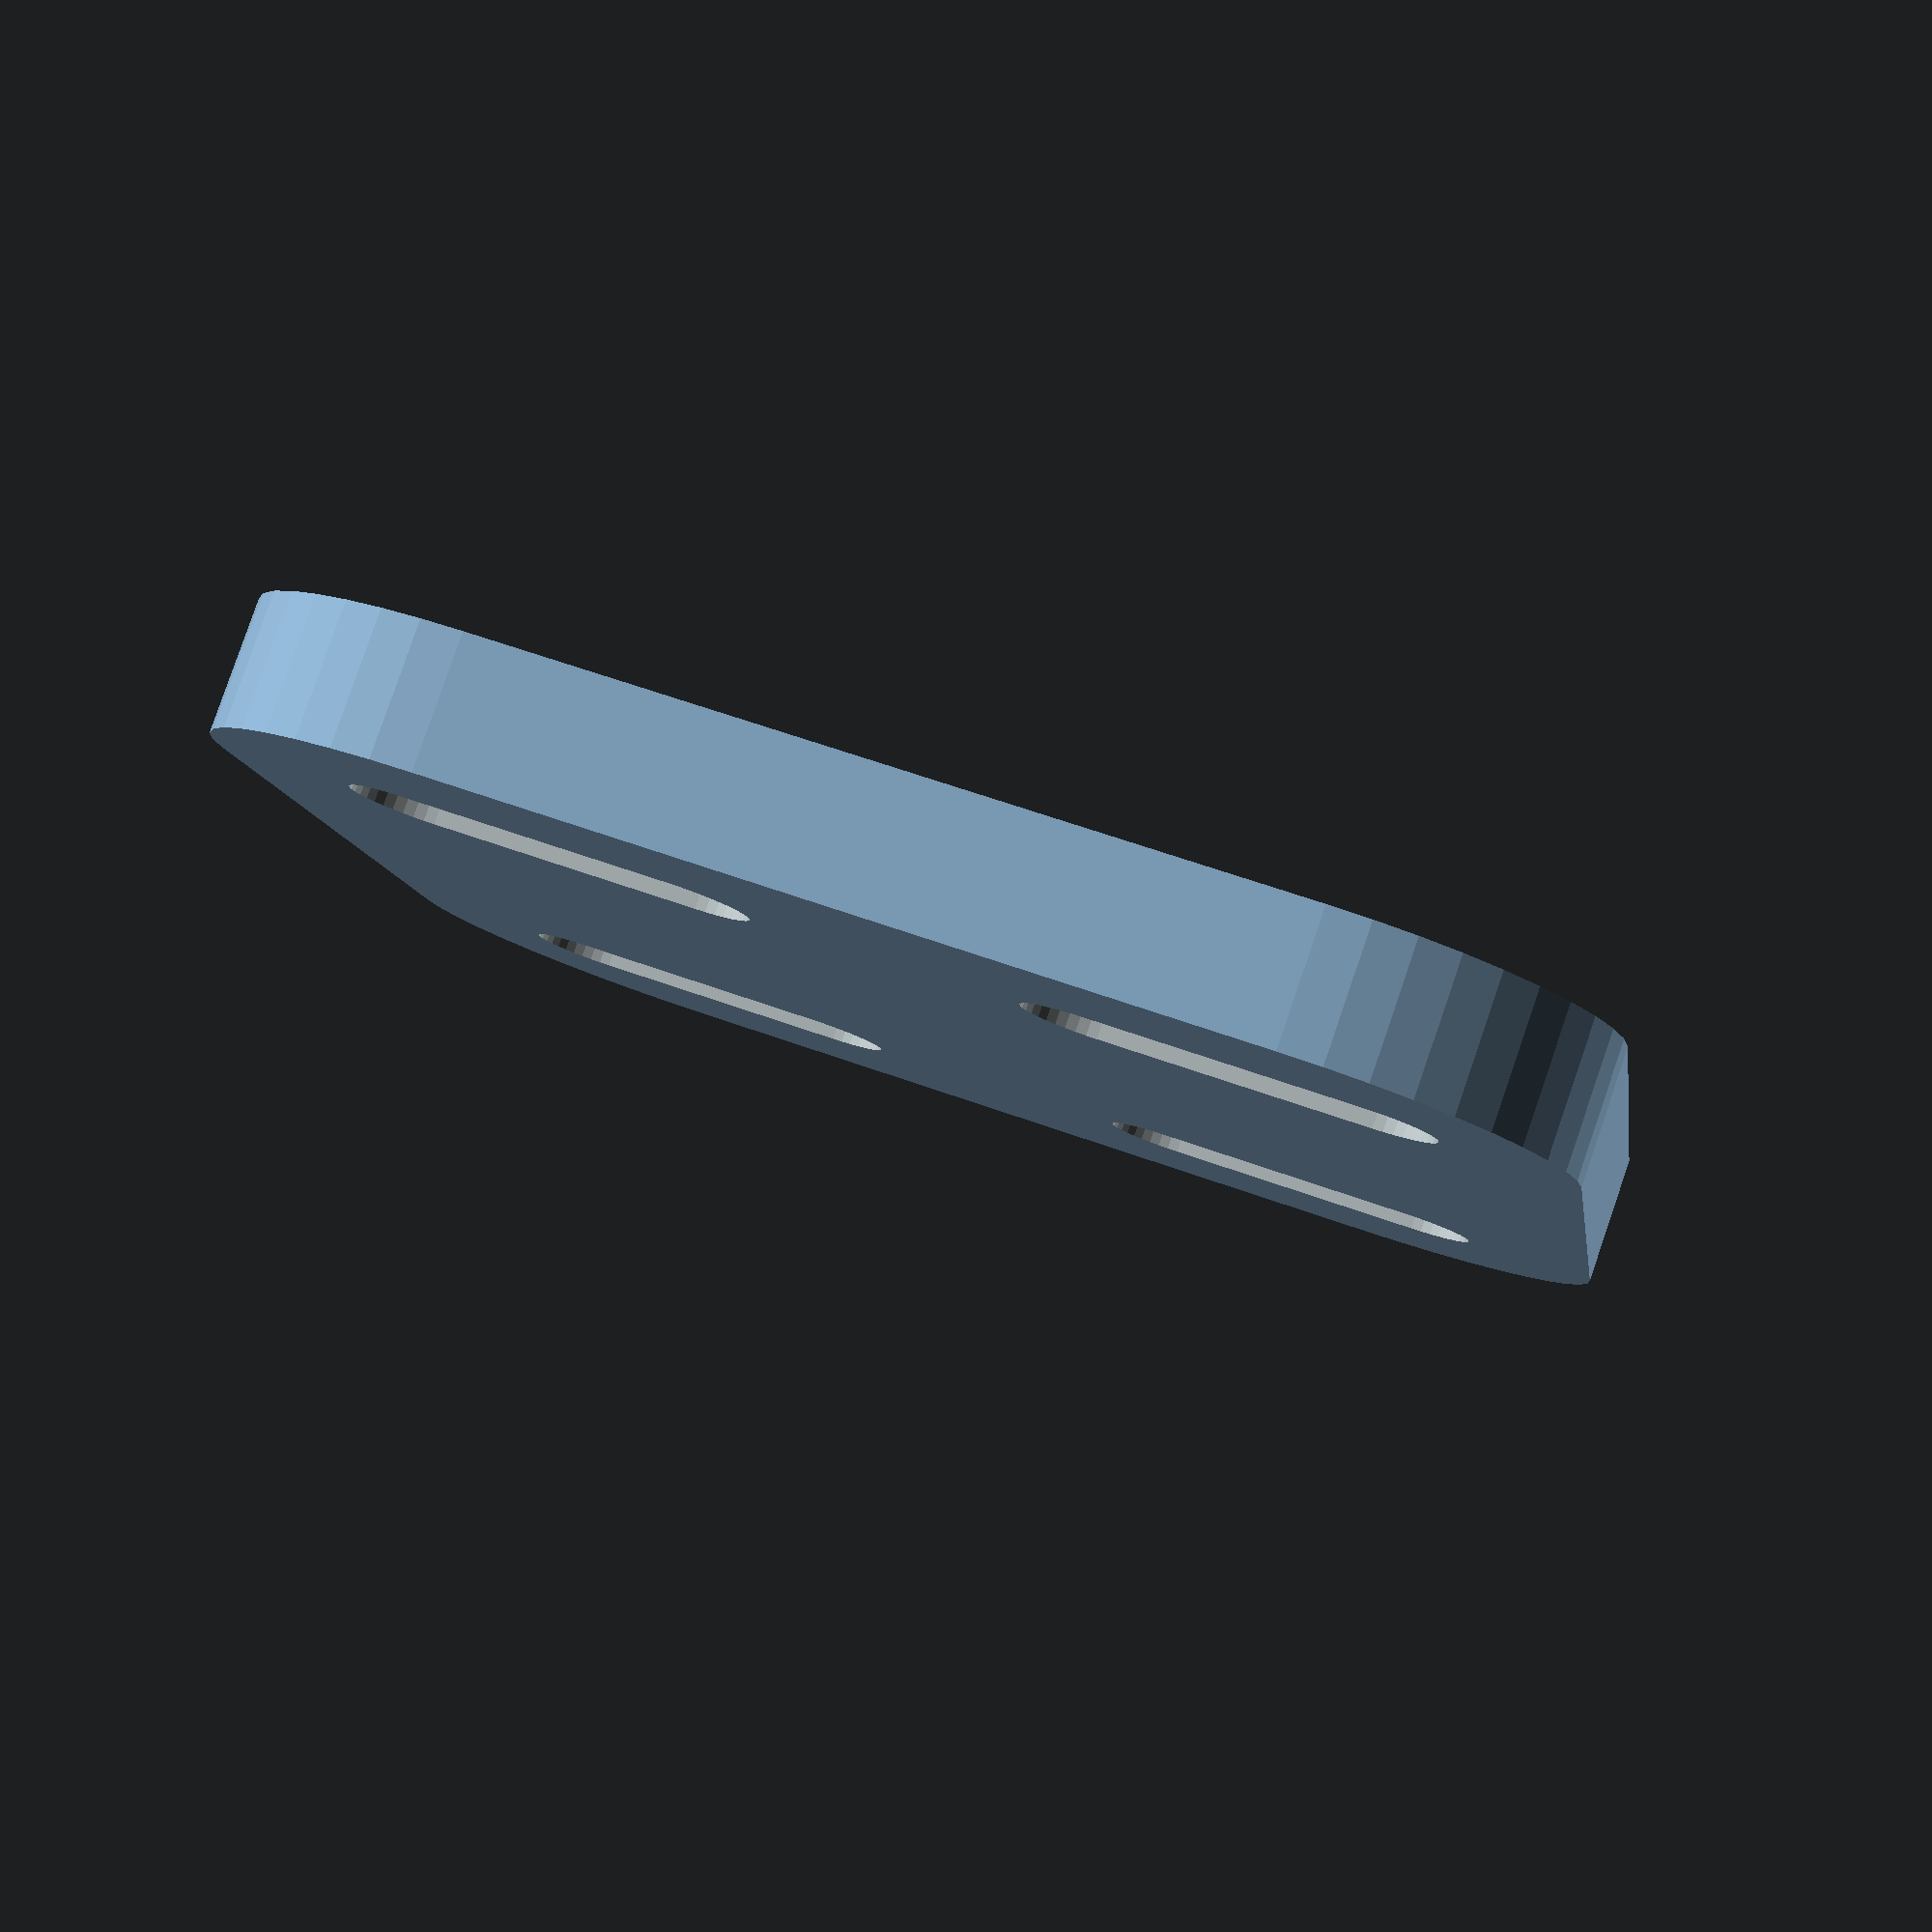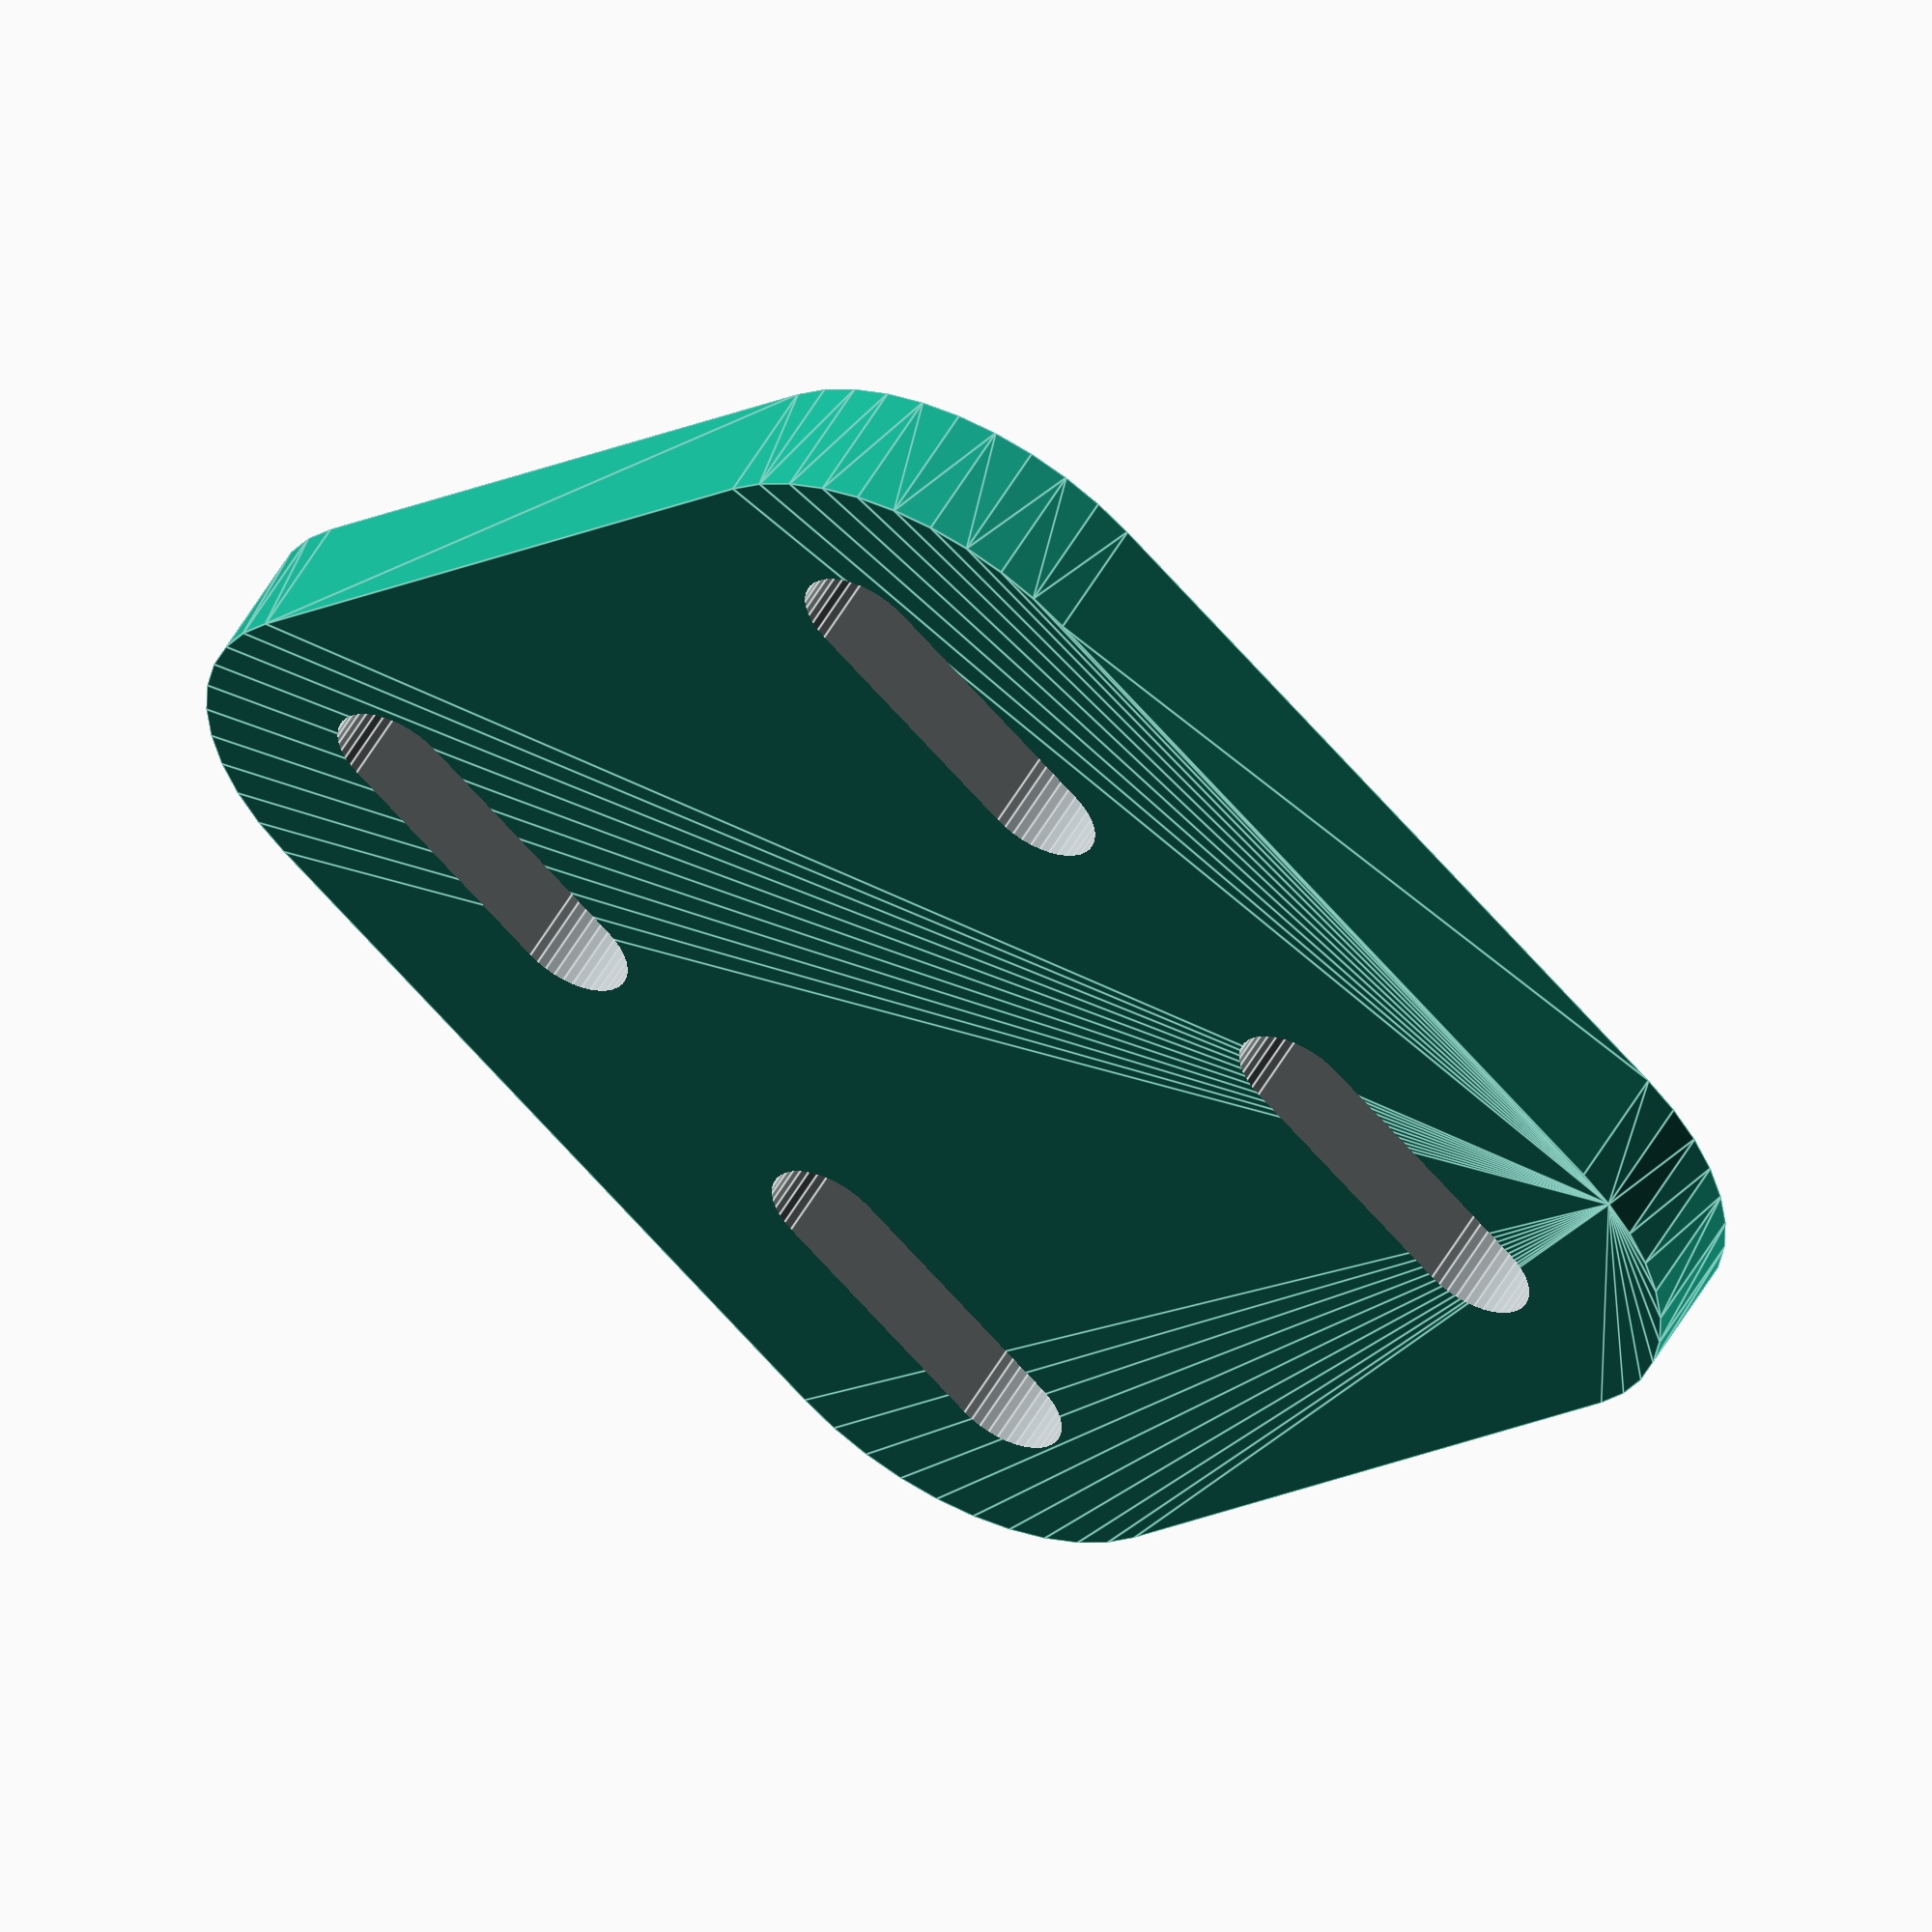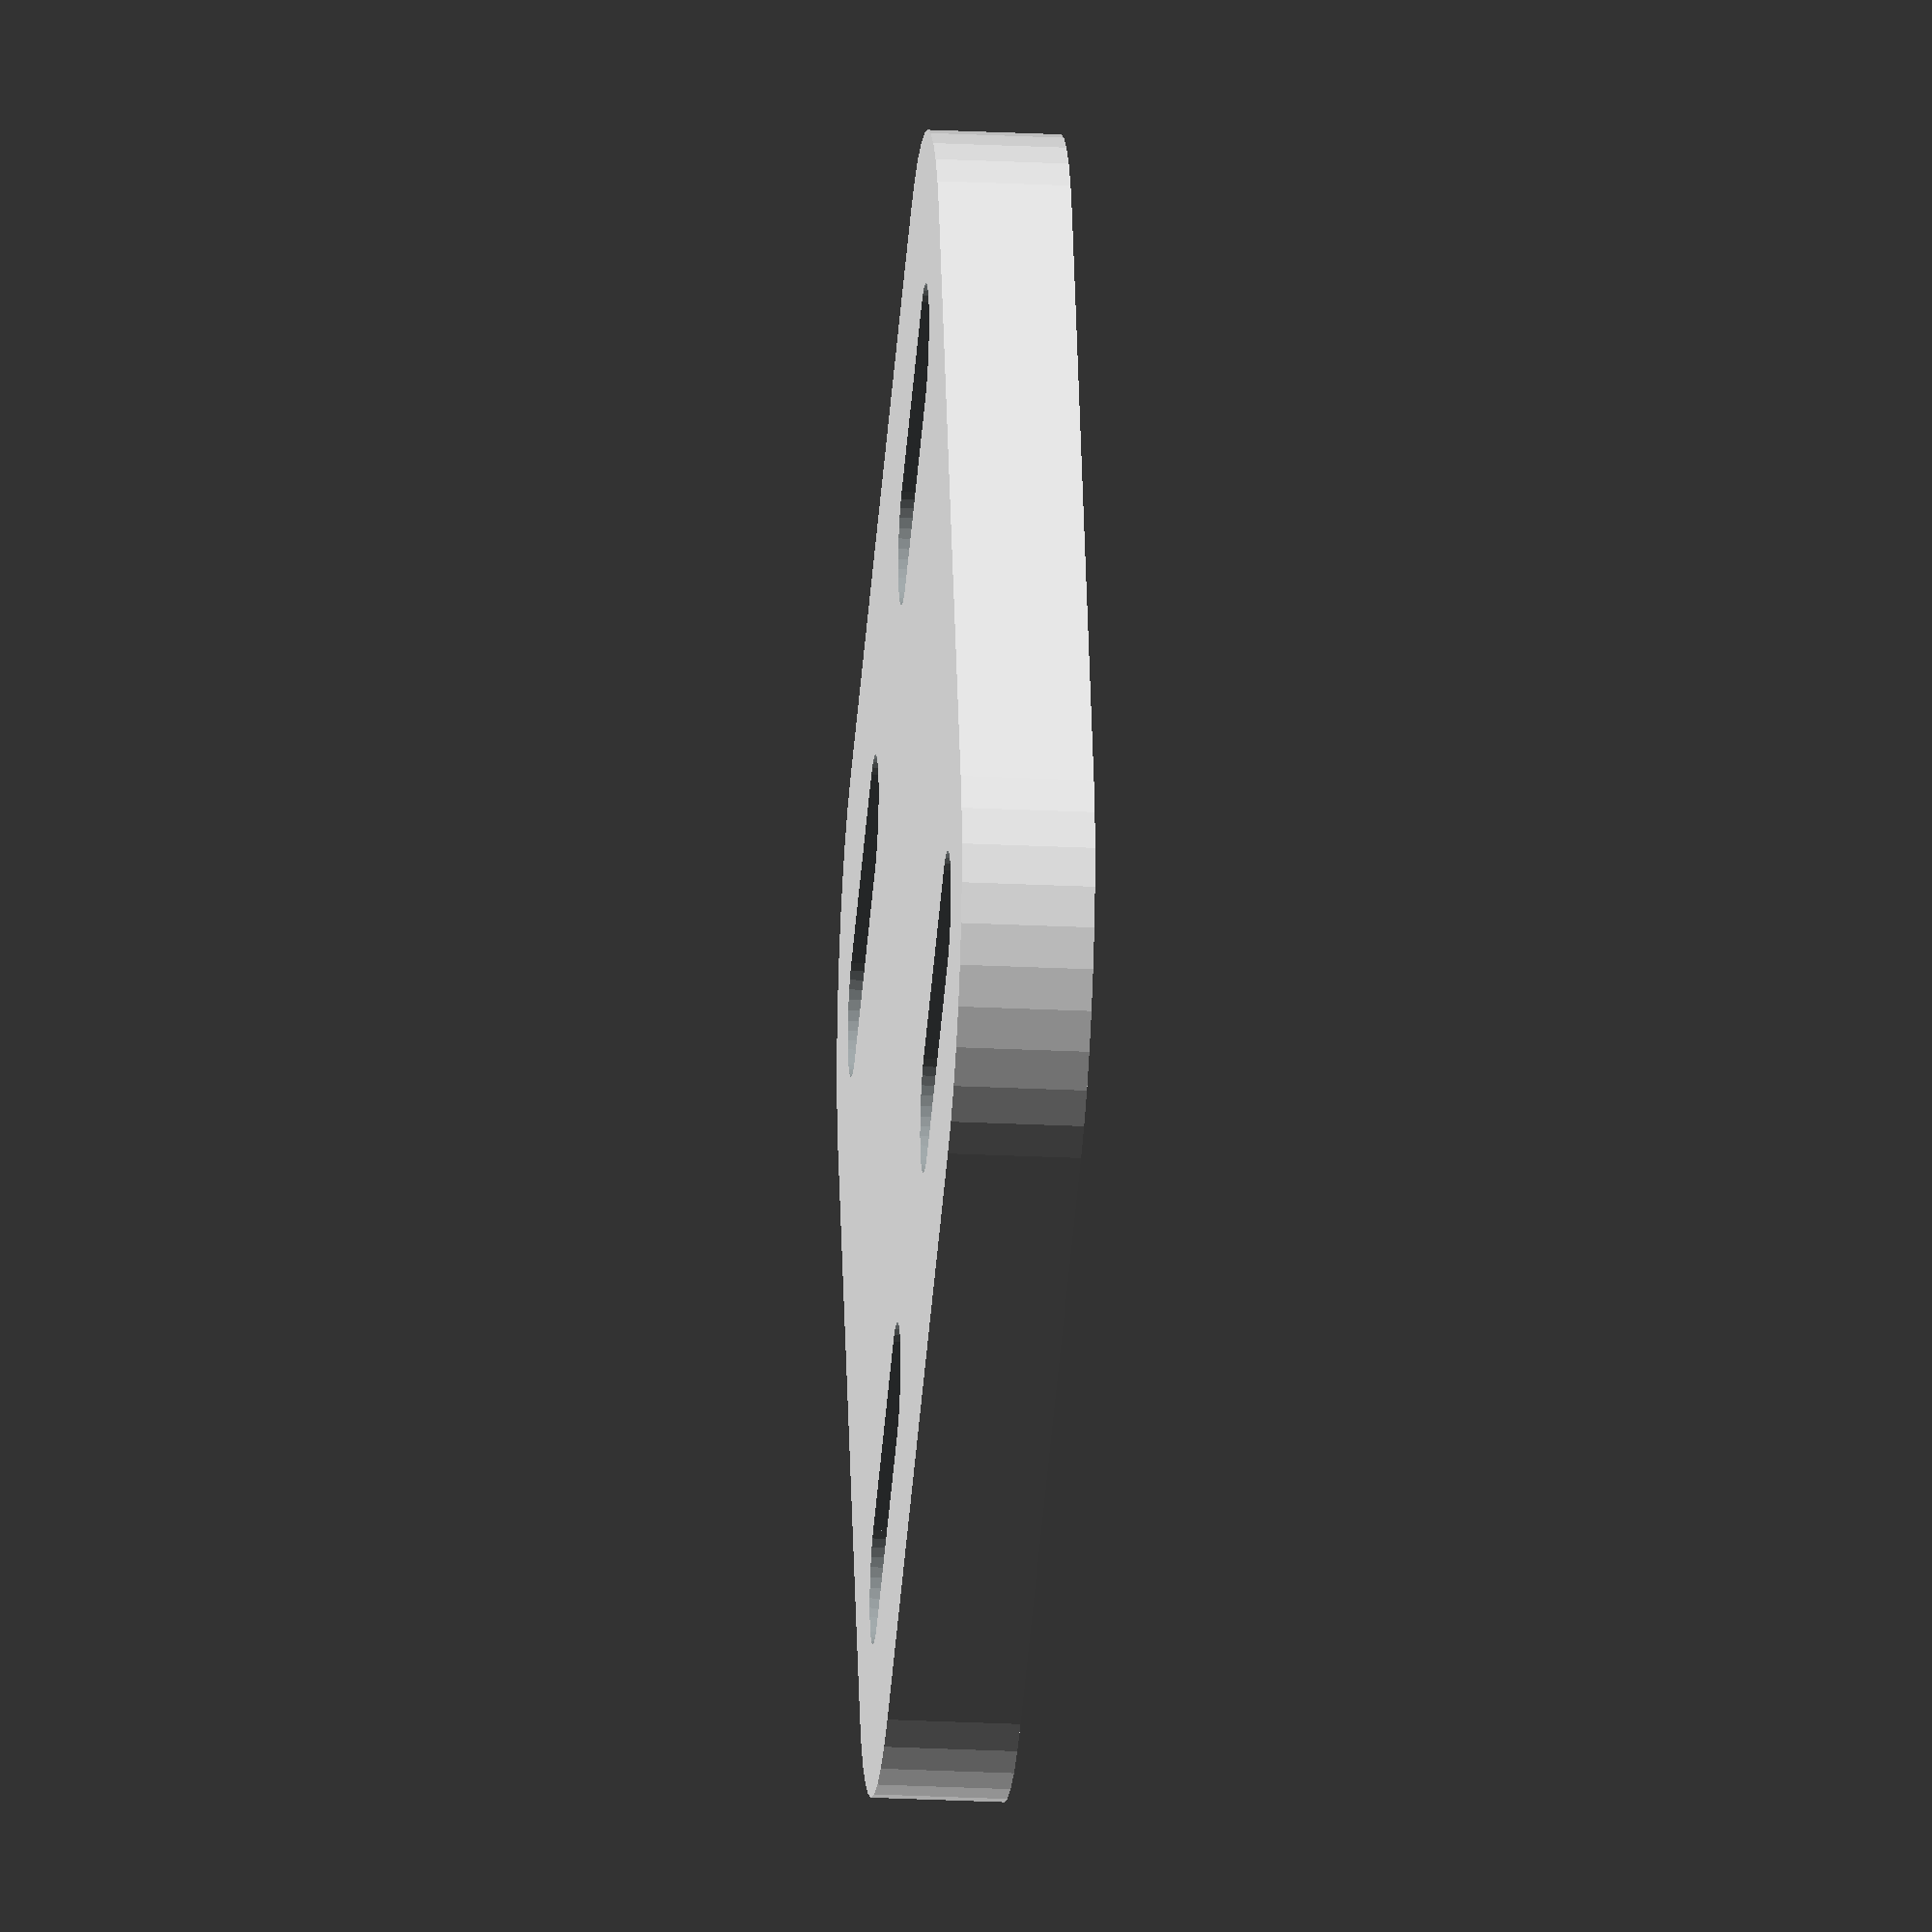
<openscad>
module Piece_01(){

    module Mech_Piece_01(){

    Key_Lenght = 10;
    Key_Height = 10;
    Key_Width = 15;

    color("#a8b0b2")
    union(){
        translate([1,0,0])
        cylinder(5,0.5,0.5, $fn=40, center=true);

        translate([-1,0,0])
        cylinder(5,0.5,0.5, $fn=40, center=true);

        cube([2,1,5],center = true);
        }

    }
    difference(){

        minkowski(){

            cube([6,6,0.5],center = true);

            translate([0,0,0], $fn = 40)
            cylinder(0.5,2,2);
        }
        translate([-2.5,3,0]){
        Mech_Piece_01();
        }
        translate([-2.5,-3,0]){
        Mech_Piece_01();
        }
        translate([2.5,-3,0]){
        Mech_Piece_01();
        }
        translate([2.5,3,0]){
        Mech_Piece_01();
        }
    }

}

Piece_01();


// Written by Nicolì Angelo (Gengio) 2024: 
// MIT License

//Permission is hereby granted, free of charge, to any person obtaining a copy of this software and associated documentation files (the "Software"), to deal in the Software without restriction, including without limitation the rights to use, copy, modify, merge, publish, distribute, sublicense, and/or sell copies of the Software, and to permit persons to whom the Software is furnished to do so, subject to the following conditions:

//The above copyright notice and this permission notice shall be included in all copies or substantial portions of the Software.

//THE SOFTWARE IS PROVIDED "AS IS", WITHOUT WARRANTY OF ANY KIND, EXPRESS OR IMPLIED, INCLUDING BUT NOT LIMITED TO THE WARRANTIES OF MERCHANTABILITY, FITNESS FOR A PARTICULAR PURPOSE AND NONINFRINGEMENT. IN NO EVENT SHALL THE AUTHORS OR COPYRIGHT HOLDERS BE LIABLE FOR ANY CLAIM, DAMAGES OR OTHER LIABILITY, WHETHER IN AN ACTION OF CONTRACT, TORT OR OTHERWISE, ARISING FROM, OUT OF OR IN CONNECTION WITH THE SOFTWARE OR THE USE OR OTHER DEALINGS IN THE SOFTWARE.

</openscad>
<views>
elev=97.0 azim=351.8 roll=161.0 proj=p view=wireframe
elev=125.6 azim=138.1 roll=330.8 proj=o view=edges
elev=205.1 azim=19.9 roll=274.6 proj=o view=solid
</views>
